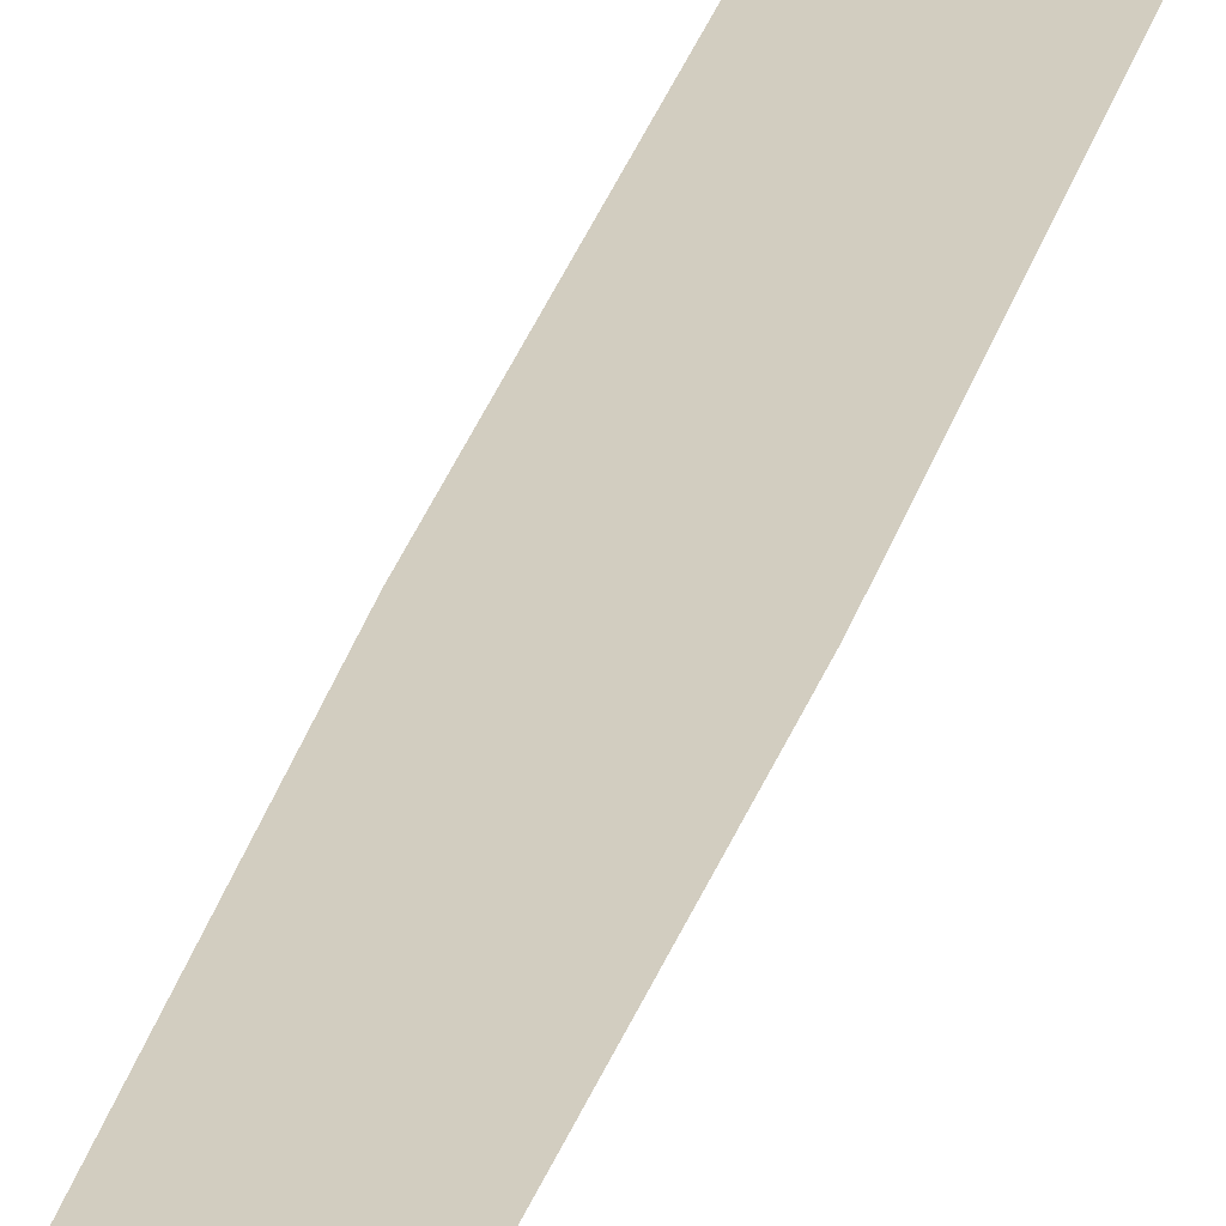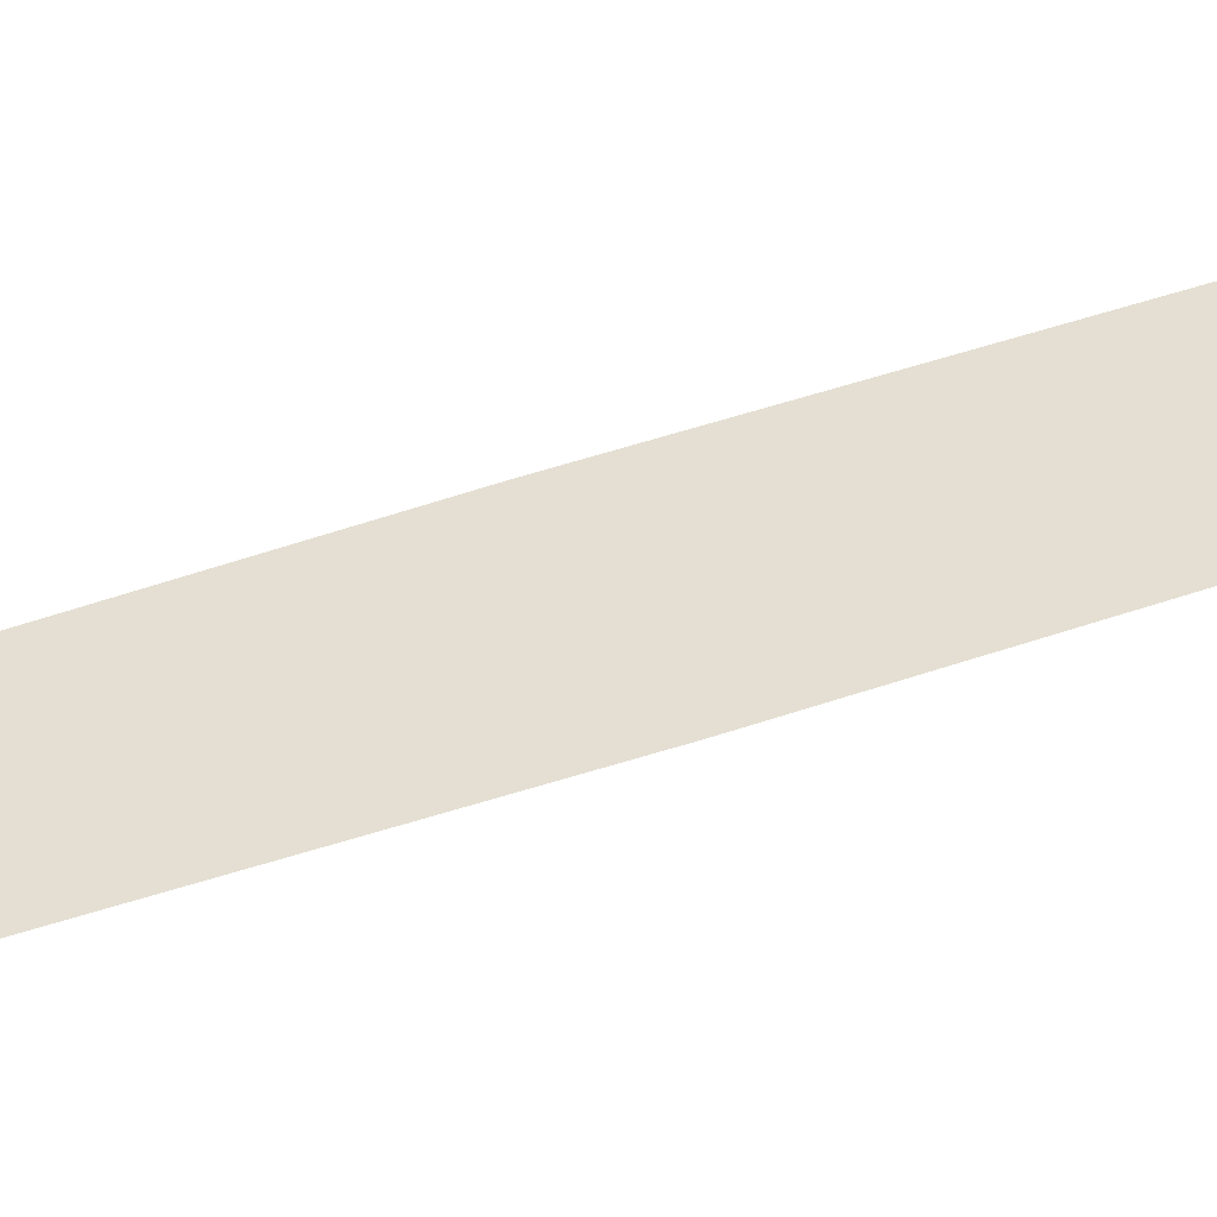
<metadata>
{"format":"obj","ext":"obj","renderer":"f3d","projection":"perspective","resolution":1024,"background":"white","views":[{"elev":24.5,"azim":-165.1,"up":"+Y"},{"elev":37.0,"azim":-113.4,"up":"+Y"}]}
</metadata>
<code>
v  -0.1506 -0.295 -32
v  0.1825 -0.295 -32
v  0.6914 -0.295 -14.55
v  -0.146 -0.295 -14.55
v  1.437 -0.295 0
v  0.2887 -0.295 0
v  1.871 -0.295 14.55
v  1.034 -0.295 14.55
v  1.876 -0.295 32
v  1.544 -0.295 32
g Plane003
f 4 3 2 1
f 4 6 5 3
f 6 8 7 5
f 8 10 9 7

</code>
